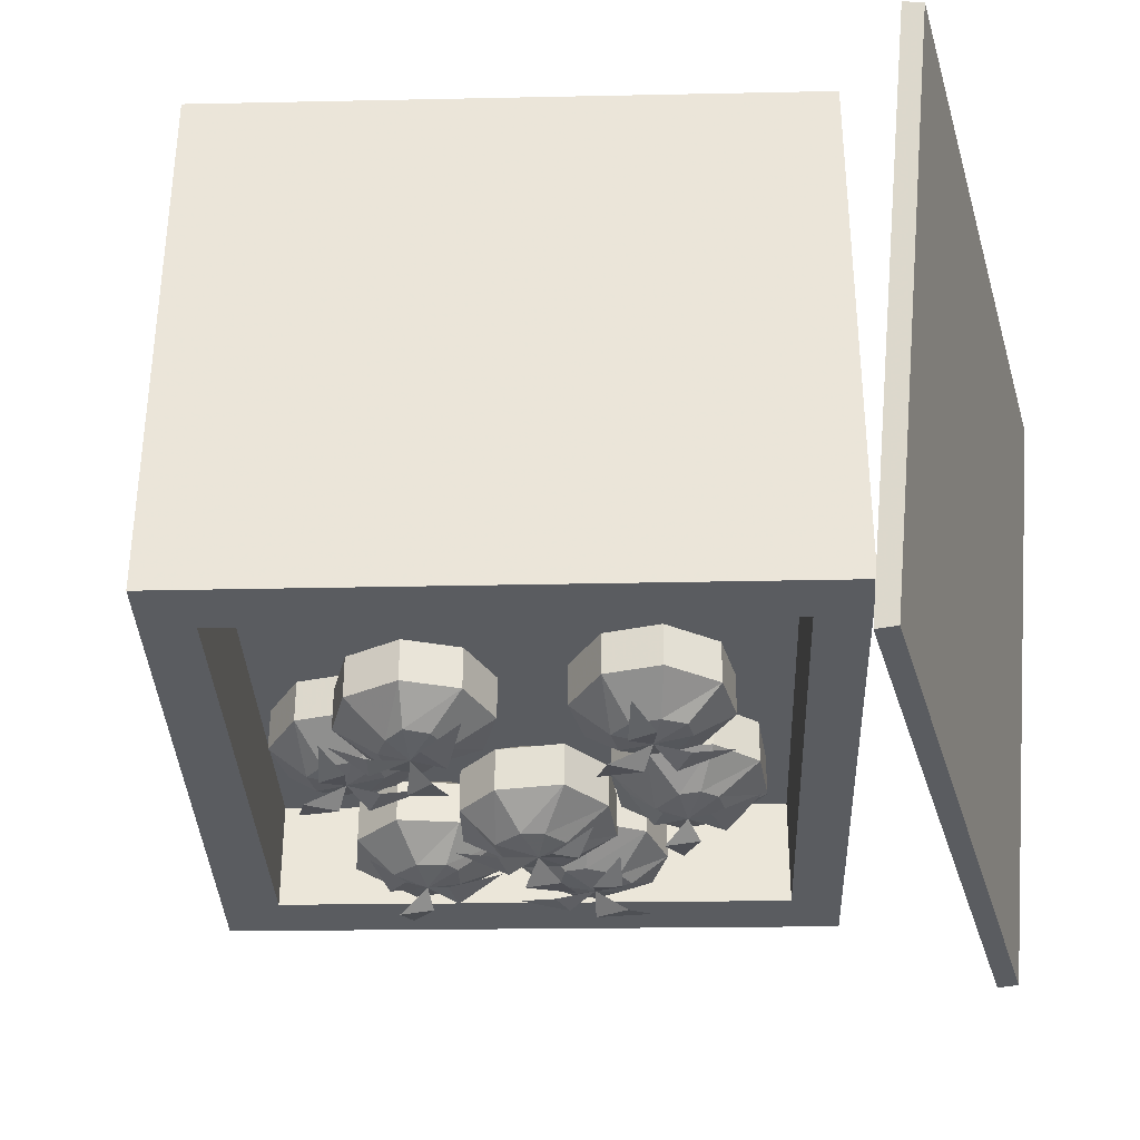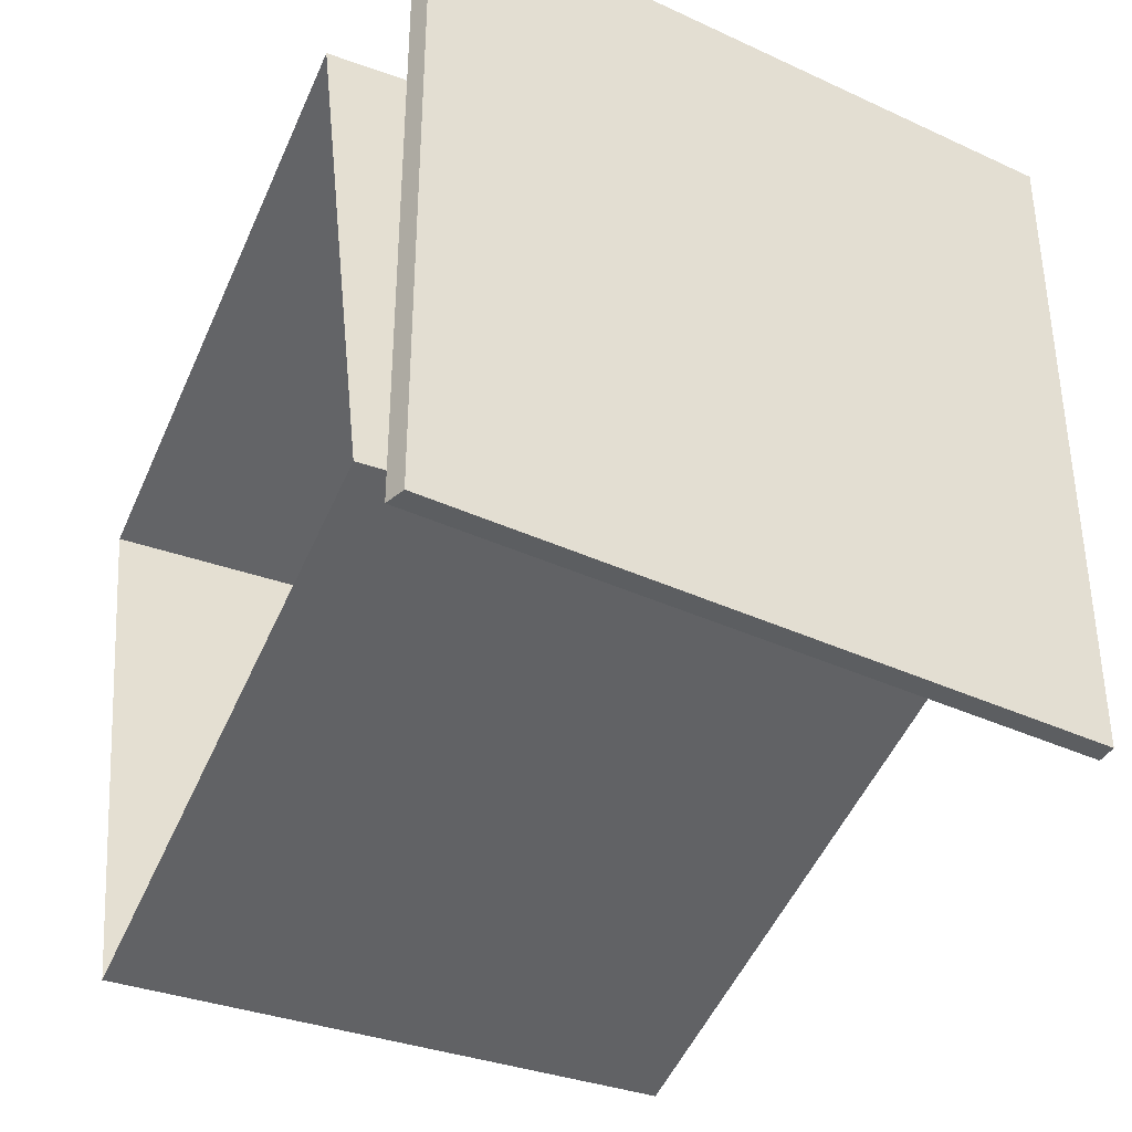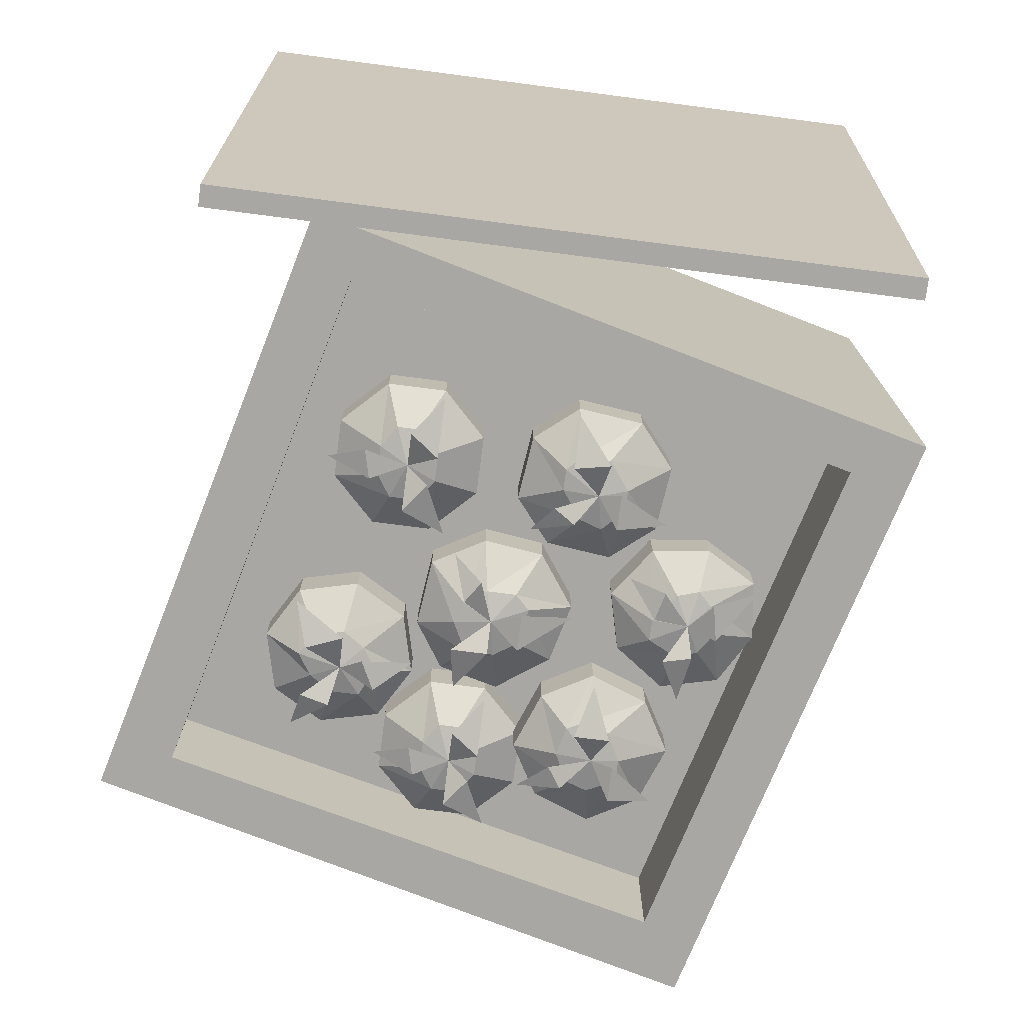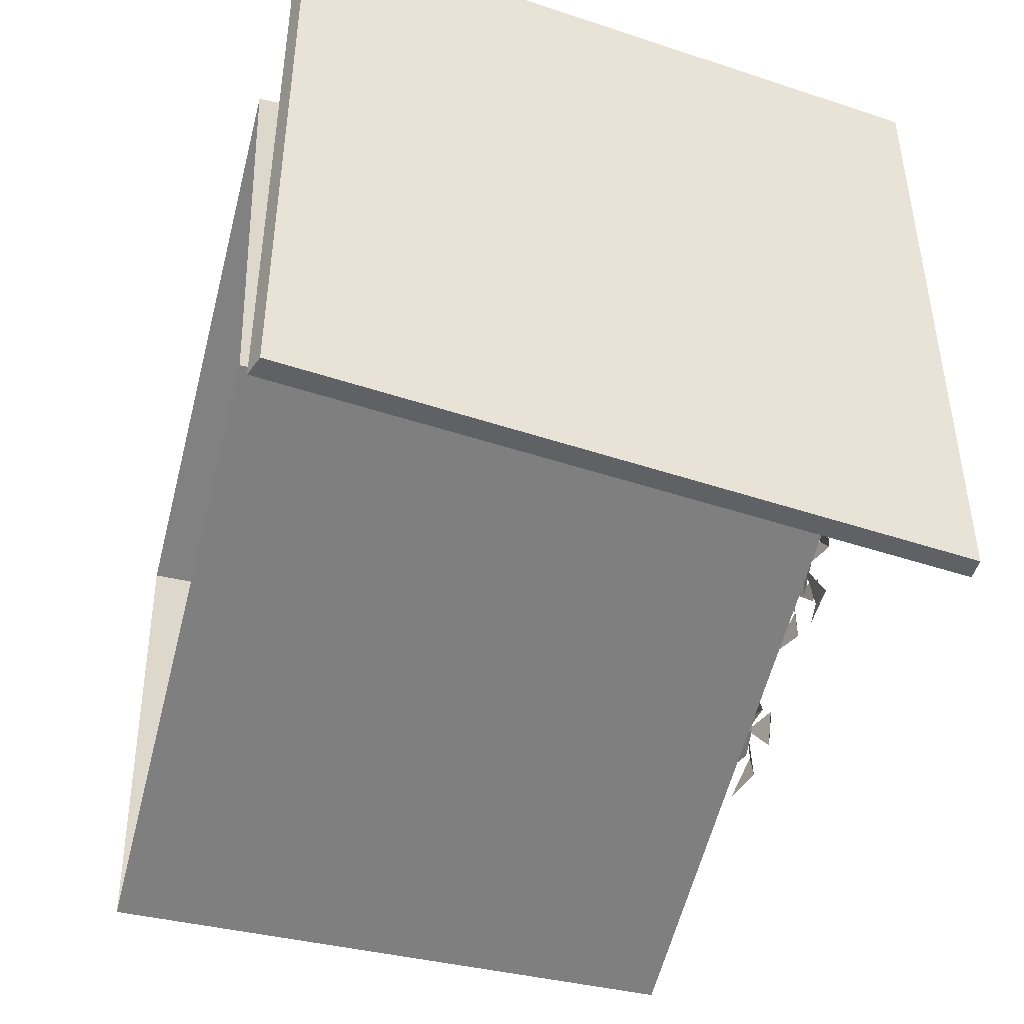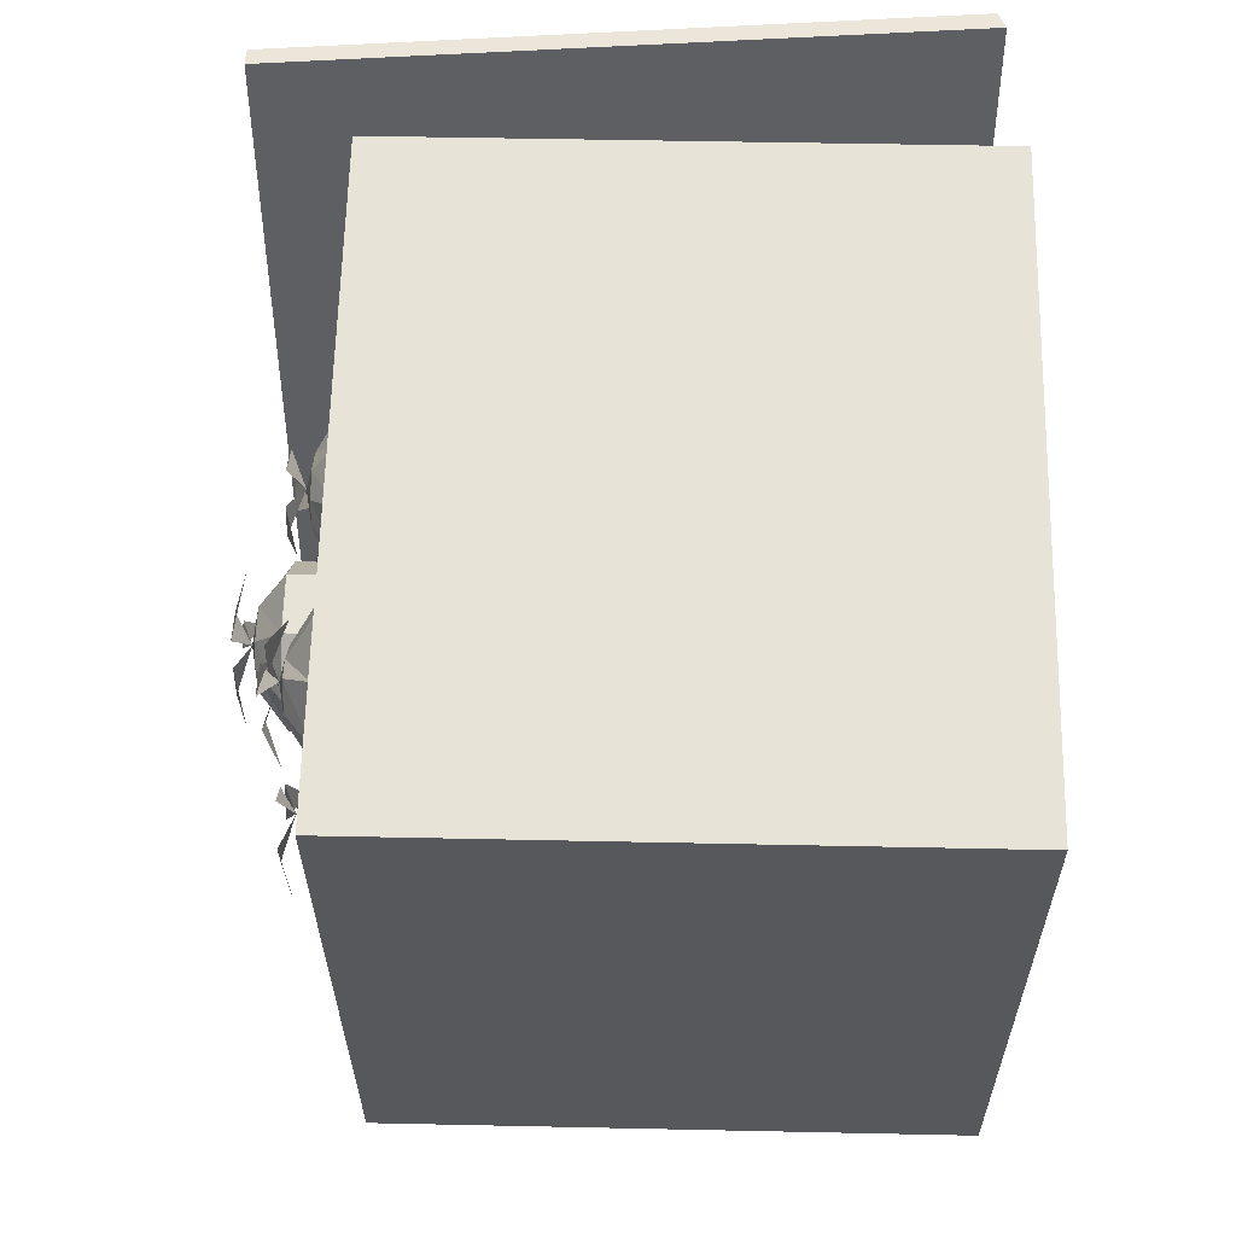
<metadata>
{"format":"obj","ext":"obj","renderer":"f3d","projection":"perspective","resolution":1024,"background":"white","views":[{"elev":-34.2,"azim":-164.2,"up":"+Y"},{"elev":-37.3,"azim":-114.8,"up":"+Z"},{"elev":-74.8,"azim":-97.4,"up":"+Y"},{"elev":-45.8,"azim":-104.9,"up":"+Z"},{"elev":47.3,"azim":91.4,"up":"+Z"}]}
</metadata>
<code>
o object/crate/23
v -58 0 52
v -58 0 -44
v -61 -1 -44
v -61 -1 52
v -48 -96 52
v -48 -96 -44
v -51 -96 -44
v -51 -96 52
v -20 -64 49
v -38 -64 -24
v 35 -64 -42
v 52 -64 30
v 52 -80 30
v -20 -80 49
v -38 -80 -24
v 35 -80 -42
v 40 -80 -52
v 62 -80 36
v -25 -80 59
v -47 -80 -30
v 40 0 -52
v 62 0 36
v -25 0 59
v -47 0 -30
v -19 -83 -3
v -11 -83 -3
v -11 -77 -3
v -19 -77 -3
v -25 -83 -9
v -20 -87 -12
v -17 -87 -9
v -13 -87 -9
v -5 -83 -9
v -5 -77 -9
v -10 -74 -11
v -13 -74 -9
v -17 -74 -9
v -25 -77 -9
v -25 -83 -17
v -20 -87 -15
v -15 -88 -13
v -10 -87 -11
v -5 -83 -17
v -5 -77 -17
v -10 -74 -15
v -11 -83 -23
v -11 -77 -23
v -13 -74 -17
v -19 -83 -23
v -19 -77 -23
v -17 -74 -17
v -25 -77 -17
v -20 -74 -15
v -20 -74 -12
v -10 -87 -15
v -13 -87 -17
v -17 -87 -17
v -13 -90 -10
v -9 -90 -13
v -6 -88 -7
v -20 -90 -13
v -17 -90 -9
v -25 -88 -9
v -13 -90 -18
v -17 -90 -19
v -15 -88 -24
v -23 -79 19
v -17 -79 24
v -17 -73 24
v -23 -73 19
v -24 -79 10
v -18 -83 11
v -18 -83 15
v -14 -83 18
v -8 -79 23
v -8 -73 23
v -11 -70 18
v -14 -70 18
v -18 -70 15
v -24 -73 10
v -19 -79 4
v -16 -83 9
v -13 -84 14
v -11 -83 18
v -3 -79 17
v -3 -73 17
v -8 -70 15
v -4 -79 8
v -4 -73 8
v -9 -70 12
v -10 -79 3
v -10 -73 3
v -13 -70 9
v -19 -73 4
v -16 -70 9
v -18 -70 11
v -8 -83 15
v -9 -83 12
v -13 -83 9
v -14 -86 17
v -9 -86 17
v -10 -84 24
v -17 -86 10
v -18 -86 15
v -24 -84 10
v -9 -86 11
v -11 -86 8
v -7 -84 5
v 10 -89 10
v 15 -89 3
v 15 -83 3
v 10 -83 10
v 2 -89 12
v 2 -93 6
v 7 -93 5
v 9 -93 2
v 13 -89 -5
v 13 -83 -5
v 9 -80 -2
v 9 -80 2
v 7 -80 5
v 2 -83 12
v -5 -89 7
v 0 -93 4
v 4 -94 1
v 9 -93 -2
v 7 -89 -9
v 7 -83 -9
v 5 -80 -4
v -2 -89 -8
v -2 -83 -8
v 2 -80 -3
v -6 -89 -1
v -6 -83 -1
v 0 -80 0
v -5 -83 7
v 0 -80 4
v 2 -80 6
v 5 -93 -4
v 2 -93 -3
v 0 -93 0
v 8 -96 1
v 8 -96 -4
v 14 -94 -3
v 2 -96 5
v 7 -96 5
v 2 -94 12
v 1 -96 -3
v -2 -96 -1
v -5 -94 -5
v 26 -76 8
v 34 -76 8
v 34 -70 8
v 26 -70 8
v 20 -76 2
v 25 -80 -1
v 28 -80 2
v 32 -80 2
v 40 -76 2
v 40 -70 2
v 35 -67 0
v 32 -67 2
v 28 -67 2
v 20 -70 2
v 20 -76 -6
v 25 -80 -4
v 30 -81 -2
v 35 -80 0
v 40 -76 -6
v 40 -70 -6
v 35 -67 -4
v 34 -76 -12
v 34 -70 -12
v 32 -67 -6
v 26 -76 -12
v 26 -70 -12
v 28 -67 -6
v 20 -70 -6
v 25 -67 -4
v 25 -67 -1
v 35 -80 -4
v 32 -80 -6
v 28 -80 -6
v 32 -83 1
v 36 -83 -2
v 39 -81 4
v 25 -83 -2
v 28 -83 2
v 20 -81 2
v 32 -83 -7
v 28 -83 -8
v 30 -81 -13
v 4 -84 -18
v 8 -84 -11
v 8 -78 -11
v 4 -78 -18
v 6 -84 -26
v 11 -88 -23
v 10 -88 -19
v 12 -88 -16
v 16 -84 -9
v 16 -78 -9
v 15 -75 -14
v 12 -75 -16
v 10 -75 -19
v 6 -78 -26
v 13 -84 -30
v 14 -88 -25
v 15 -89 -19
v 15 -88 -14
v 23 -84 -13
v 23 -78 -13
v 19 -75 -16
v 25 -84 -21
v 25 -78 -21
v 19 -75 -20
v 21 -84 -28
v 21 -78 -28
v 17 -75 -23
v 13 -78 -30
v 14 -75 -25
v 11 -75 -23
v 19 -88 -16
v 19 -88 -20
v 17 -88 -23
v 13 -91 -16
v 17 -91 -14
v 13 -89 -9
v 12 -91 -24
v 10 -91 -19
v 6 -89 -26
v 20 -91 -20
v 19 -91 -24
v 24 -89 -25
v 17 -82 25
v 24 -82 29
v 24 -76 29
v 17 -76 25
v 14 -82 17
v 20 -86 16
v 21 -86 20
v 25 -86 22
v 32 -82 26
v 32 -76 26
v 28 -73 22
v 25 -73 22
v 21 -73 20
v 14 -76 17
v 18 -82 10
v 21 -86 14
v 25 -87 18
v 28 -86 22
v 36 -82 19
v 36 -76 19
v 30 -73 18
v 33 -82 11
v 33 -76 11
v 29 -73 15
v 26 -82 7
v 26 -76 7
v 25 -73 13
v 18 -76 10
v 21 -73 14
v 20 -73 16
v 30 -86 18
v 29 -86 15
v 25 -86 13
v 25 -89 21
v 30 -89 21
v 30 -87 27
v 21 -89 15
v 21 -89 20
v 14 -87 17
v 29 -89 14
v 26 -89 12
v 30 -87 8
v 6 -80 39
v 13 -80 35
v 13 -74 35
v 6 -74 39
v -2 -80 38
v 1 -84 32
v 5 -84 33
v 8 -84 31
v 15 -80 27
v 15 -74 27
v 9 -71 28
v 8 -71 31
v 5 -71 33
v -2 -74 38
v -6 -80 31
v -1 -84 30
v 4 -85 29
v 9 -84 28
v 10 -80 20
v 10 -74 20
v 7 -71 24
v 2 -80 18
v 2 -74 18
v 4 -71 24
v -5 -80 23
v -5 -74 23
v 0 -71 27
v -6 -74 31
v -1 -71 30
v 1 -71 32
v 7 -84 24
v 4 -84 24
v 0 -84 27
v 8 -87 30
v 9 -87 26
v 15 -85 29
v 0 -87 32
v 5 -87 33
v -2 -85 38
v 3 -87 24
v -1 -87 25
v -2 -85 20
f 1 2 3
f 1 3 4
f 1 4 5
f 1 5 2
f 2 5 6
f 2 6 7
f 2 7 3
f 3 7 4
f 4 7 8
f 4 8 5
f 5 8 6
f 6 8 7
f 9 10 11
f 9 11 12
f 9 12 13
f 9 13 14
f 9 14 10
f 10 14 15
f 10 15 11
f 11 15 16
f 11 16 12
f 12 16 13
f 13 16 17
f 13 17 18
f 13 18 19
f 13 19 14
f 14 19 15
f 15 19 20
f 15 20 17
f 15 17 16
f 18 17 21
f 18 21 22
f 18 22 19
f 19 22 23
f 19 23 20
f 20 23 24
f 20 24 17
f 17 24 21
f 25 26 27
f 25 27 28
f 25 28 29
f 25 29 30
f 25 30 31
f 25 31 26
f 26 31 32
f 26 32 33
f 26 33 34
f 26 34 27
f 27 34 35
f 27 35 36
f 27 36 28
f 28 36 37
f 28 37 38
f 28 38 29
f 29 38 39
f 29 39 40
f 29 40 30
f 30 40 41
f 30 41 31
f 31 41 32
f 32 41 42
f 32 42 33
f 33 42 43
f 33 43 44
f 33 44 34
f 34 44 45
f 34 45 35
f 43 46 47
f 43 47 44
f 44 47 48
f 44 48 45
f 46 49 50
f 46 50 47
f 47 50 51
f 47 51 48
f 49 39 52
f 49 52 50
f 50 52 53
f 50 53 51
f 39 38 52
f 52 38 54
f 52 54 53
f 42 55 43
f 43 55 46
f 46 55 56
f 46 56 49
f 49 56 57
f 49 57 39
f 39 57 40
f 40 57 41
f 41 57 56
f 41 56 55
f 41 55 42
f 38 37 54
f 58 59 60
f 59 58 41
f 61 62 63
f 62 61 41
f 64 65 66
f 65 64 41
f 67 68 69
f 67 69 70
f 67 70 71
f 67 71 72
f 67 72 73
f 67 73 68
f 68 73 74
f 68 74 75
f 68 75 76
f 68 76 69
f 69 76 77
f 69 77 78
f 69 78 70
f 70 78 79
f 70 79 80
f 70 80 71
f 71 80 81
f 71 81 82
f 71 82 72
f 72 82 83
f 72 83 73
f 73 83 74
f 74 83 84
f 74 84 75
f 75 84 85
f 75 85 86
f 75 86 76
f 76 86 87
f 76 87 77
f 85 88 89
f 85 89 86
f 86 89 90
f 86 90 87
f 88 91 92
f 88 92 89
f 89 92 93
f 89 93 90
f 91 81 94
f 91 94 92
f 92 94 95
f 92 95 93
f 81 80 94
f 94 80 96
f 94 96 95
f 84 97 85
f 85 97 88
f 88 97 98
f 88 98 91
f 91 98 99
f 91 99 81
f 81 99 82
f 82 99 83
f 83 99 98
f 83 98 97
f 83 97 84
f 80 79 96
f 100 101 102
f 101 100 83
f 103 104 105
f 104 103 83
f 106 107 108
f 107 106 83
f 109 110 111
f 109 111 112
f 109 112 113
f 109 113 114
f 109 114 115
f 109 115 110
f 110 115 116
f 110 116 117
f 110 117 118
f 110 118 111
f 111 118 119
f 111 119 120
f 111 120 112
f 112 120 121
f 112 121 122
f 112 122 113
f 113 122 123
f 113 123 124
f 113 124 114
f 114 124 125
f 114 125 115
f 115 125 116
f 116 125 126
f 116 126 117
f 117 126 127
f 117 127 128
f 117 128 118
f 118 128 129
f 118 129 119
f 127 130 131
f 127 131 128
f 128 131 132
f 128 132 129
f 130 133 134
f 130 134 131
f 131 134 135
f 131 135 132
f 133 123 136
f 133 136 134
f 134 136 137
f 134 137 135
f 123 122 136
f 136 122 138
f 136 138 137
f 126 139 127
f 127 139 130
f 130 139 140
f 130 140 133
f 133 140 141
f 133 141 123
f 123 141 124
f 124 141 125
f 125 141 140
f 125 140 139
f 125 139 126
f 122 121 138
f 142 143 144
f 143 142 125
f 145 146 147
f 146 145 125
f 148 149 150
f 149 148 125
f 151 152 153
f 151 153 154
f 151 154 155
f 151 155 156
f 151 156 157
f 151 157 152
f 152 157 158
f 152 158 159
f 152 159 160
f 152 160 153
f 153 160 161
f 153 161 162
f 153 162 154
f 154 162 163
f 154 163 164
f 154 164 155
f 155 164 165
f 155 165 166
f 155 166 156
f 156 166 167
f 156 167 157
f 157 167 158
f 158 167 168
f 158 168 159
f 159 168 169
f 159 169 170
f 159 170 160
f 160 170 171
f 160 171 161
f 169 172 173
f 169 173 170
f 170 173 174
f 170 174 171
f 172 175 176
f 172 176 173
f 173 176 177
f 173 177 174
f 175 165 178
f 175 178 176
f 176 178 179
f 176 179 177
f 165 164 178
f 178 164 180
f 178 180 179
f 168 181 169
f 169 181 172
f 172 181 182
f 172 182 175
f 175 182 183
f 175 183 165
f 165 183 166
f 166 183 167
f 167 183 182
f 167 182 181
f 167 181 168
f 164 163 180
f 184 185 186
f 185 184 167
f 187 188 189
f 188 187 167
f 190 191 192
f 191 190 167
f 193 194 195
f 193 195 196
f 193 196 197
f 193 197 198
f 193 198 199
f 193 199 194
f 194 199 200
f 194 200 201
f 194 201 202
f 194 202 195
f 195 202 203
f 195 203 204
f 195 204 196
f 196 204 205
f 196 205 206
f 196 206 197
f 197 206 207
f 197 207 208
f 197 208 198
f 198 208 209
f 198 209 199
f 199 209 200
f 200 209 210
f 200 210 201
f 201 210 211
f 201 211 212
f 201 212 202
f 202 212 213
f 202 213 203
f 211 214 215
f 211 215 212
f 212 215 216
f 212 216 213
f 214 217 218
f 214 218 215
f 215 218 219
f 215 219 216
f 217 207 220
f 217 220 218
f 218 220 221
f 218 221 219
f 207 206 220
f 220 206 222
f 220 222 221
f 210 223 211
f 211 223 214
f 214 223 224
f 214 224 217
f 217 224 225
f 217 225 207
f 207 225 208
f 208 225 209
f 209 225 224
f 209 224 223
f 209 223 210
f 206 205 222
f 226 227 228
f 227 226 209
f 229 230 231
f 230 229 209
f 232 233 234
f 233 232 209
f 235 236 237
f 235 237 238
f 235 238 239
f 235 239 240
f 235 240 241
f 235 241 236
f 236 241 242
f 236 242 243
f 236 243 244
f 236 244 237
f 237 244 245
f 237 245 246
f 237 246 238
f 238 246 247
f 238 247 248
f 238 248 239
f 239 248 249
f 239 249 250
f 239 250 240
f 240 250 251
f 240 251 241
f 241 251 242
f 242 251 252
f 242 252 243
f 243 252 253
f 243 253 254
f 243 254 244
f 244 254 255
f 244 255 245
f 253 256 257
f 253 257 254
f 254 257 258
f 254 258 255
f 256 259 260
f 256 260 257
f 257 260 261
f 257 261 258
f 259 249 262
f 259 262 260
f 260 262 263
f 260 263 261
f 249 248 262
f 262 248 264
f 262 264 263
f 252 265 253
f 253 265 256
f 256 265 266
f 256 266 259
f 259 266 267
f 259 267 249
f 249 267 250
f 250 267 251
f 251 267 266
f 251 266 265
f 251 265 252
f 248 247 264
f 268 269 270
f 269 268 251
f 271 272 273
f 272 271 251
f 274 275 276
f 275 274 251
f 277 278 279
f 277 279 280
f 277 280 281
f 277 281 282
f 277 282 283
f 277 283 278
f 278 283 284
f 278 284 285
f 278 285 286
f 278 286 279
f 279 286 287
f 279 287 288
f 279 288 280
f 280 288 289
f 280 289 290
f 280 290 281
f 281 290 291
f 281 291 292
f 281 292 282
f 282 292 293
f 282 293 283
f 283 293 284
f 284 293 294
f 284 294 285
f 285 294 295
f 285 295 296
f 285 296 286
f 286 296 297
f 286 297 287
f 295 298 299
f 295 299 296
f 296 299 300
f 296 300 297
f 298 301 302
f 298 302 299
f 299 302 303
f 299 303 300
f 301 291 304
f 301 304 302
f 302 304 305
f 302 305 303
f 291 290 304
f 304 290 306
f 304 306 305
f 294 307 295
f 295 307 298
f 298 307 308
f 298 308 301
f 301 308 309
f 301 309 291
f 291 309 292
f 292 309 293
f 293 309 308
f 293 308 307
f 293 307 294
f 290 289 306
f 310 311 312
f 311 310 293
f 313 314 315
f 314 313 293
f 316 317 318
f 317 316 293

</code>
